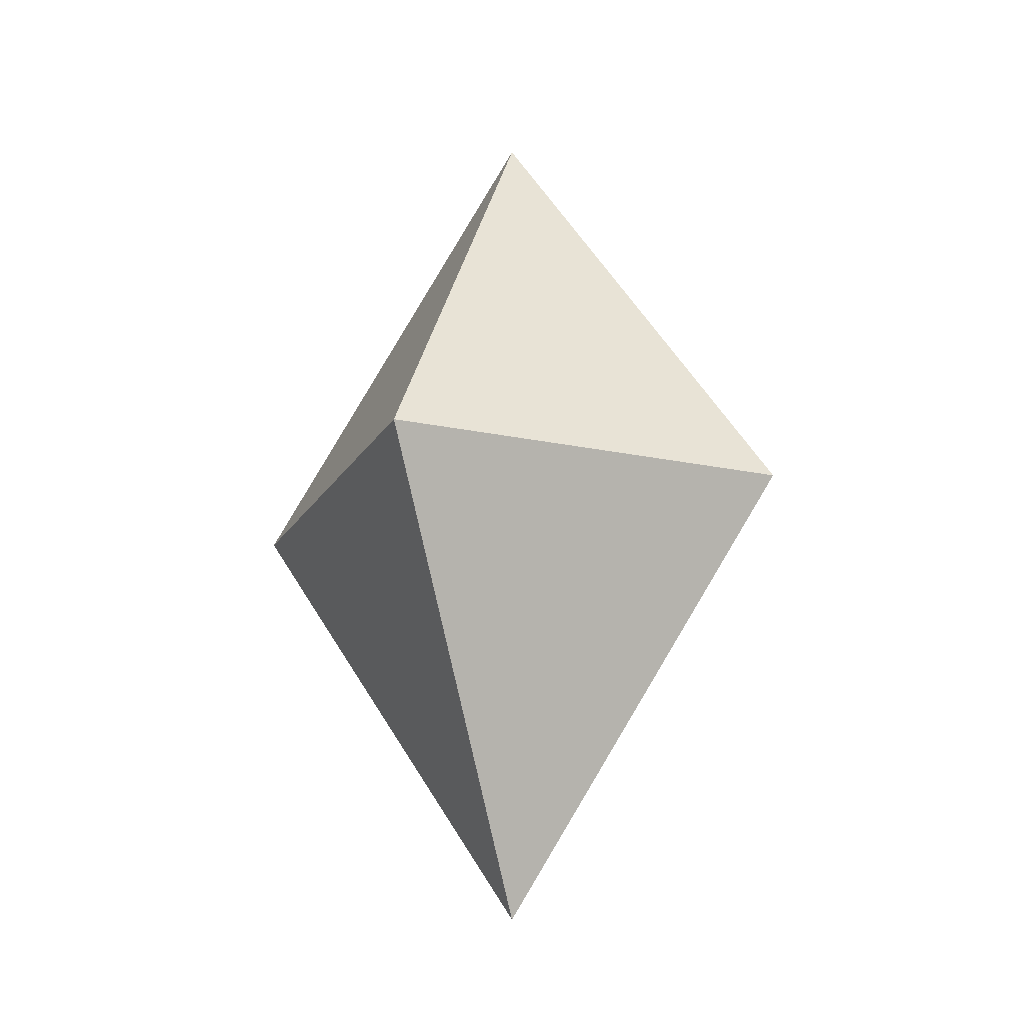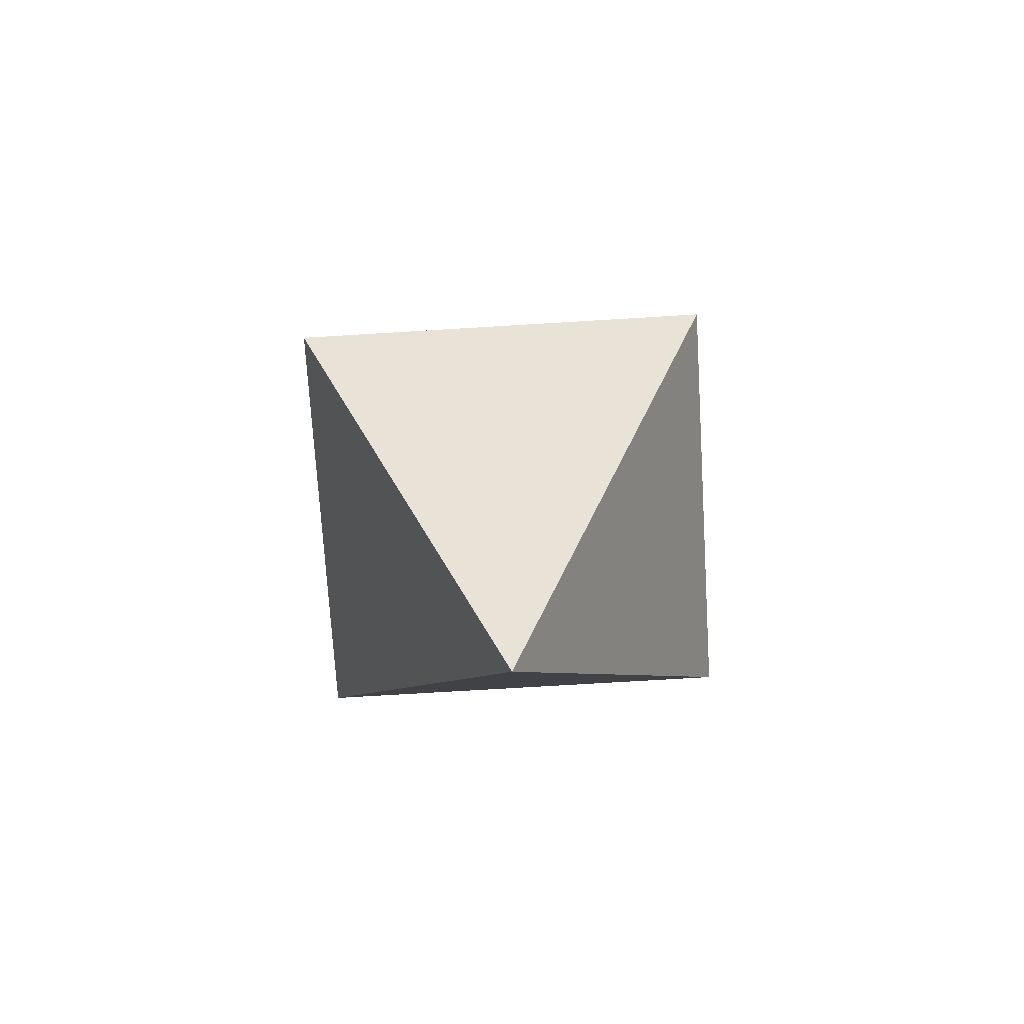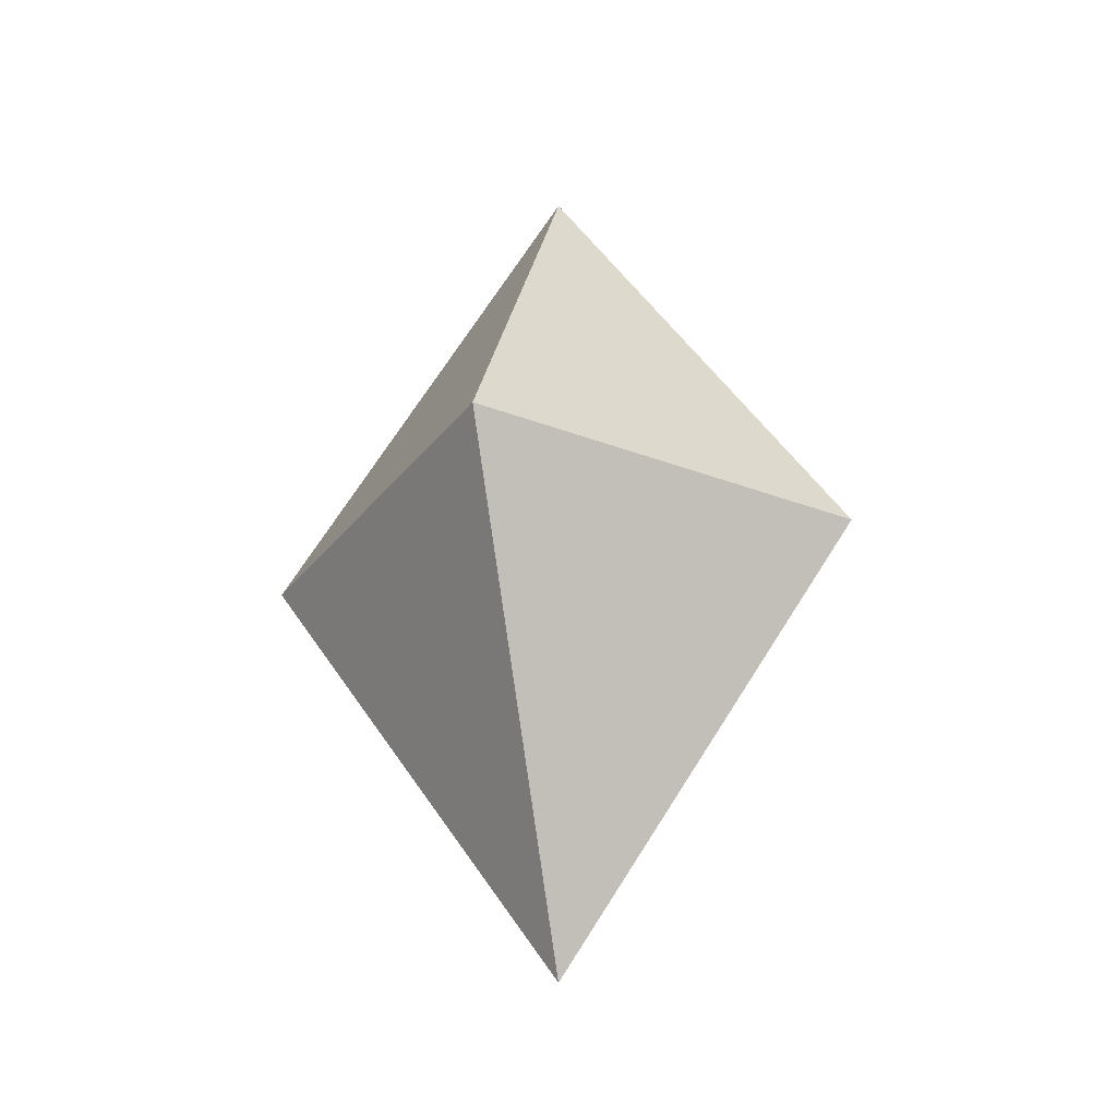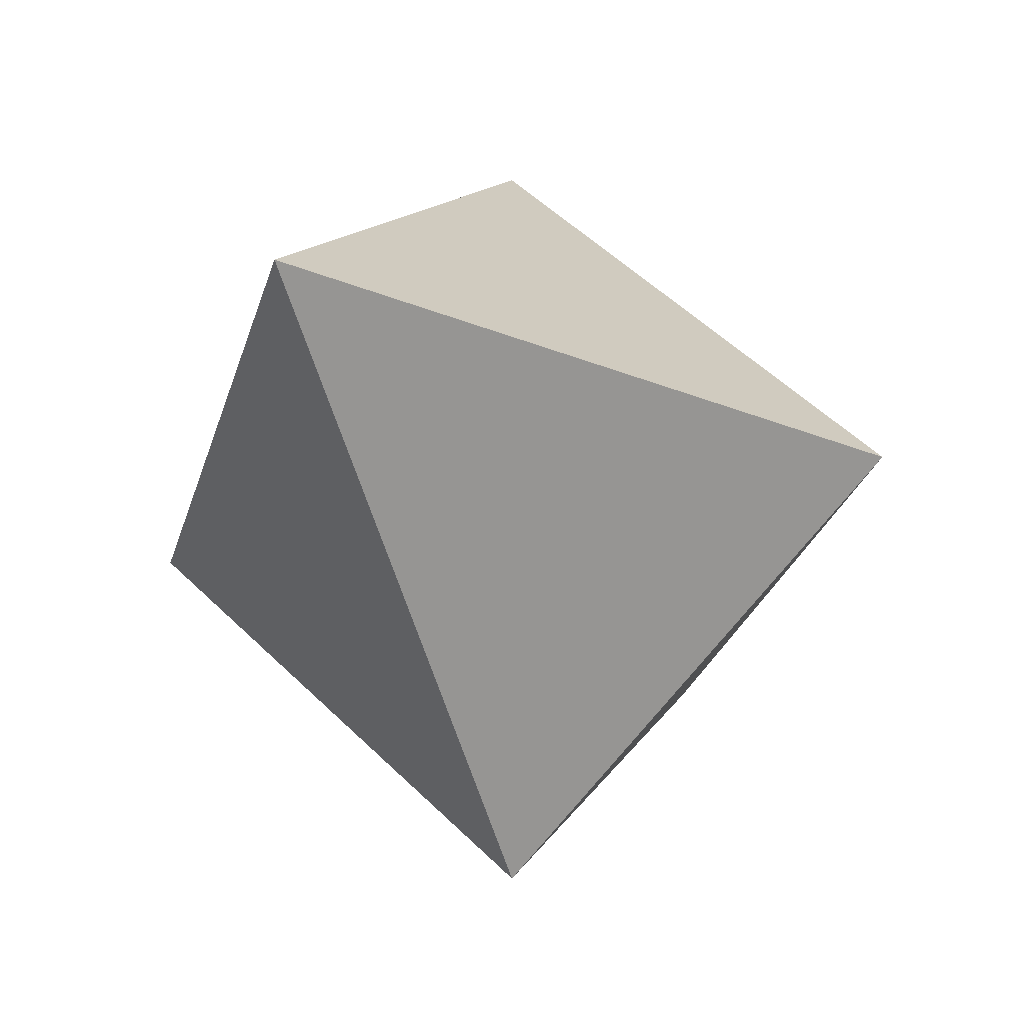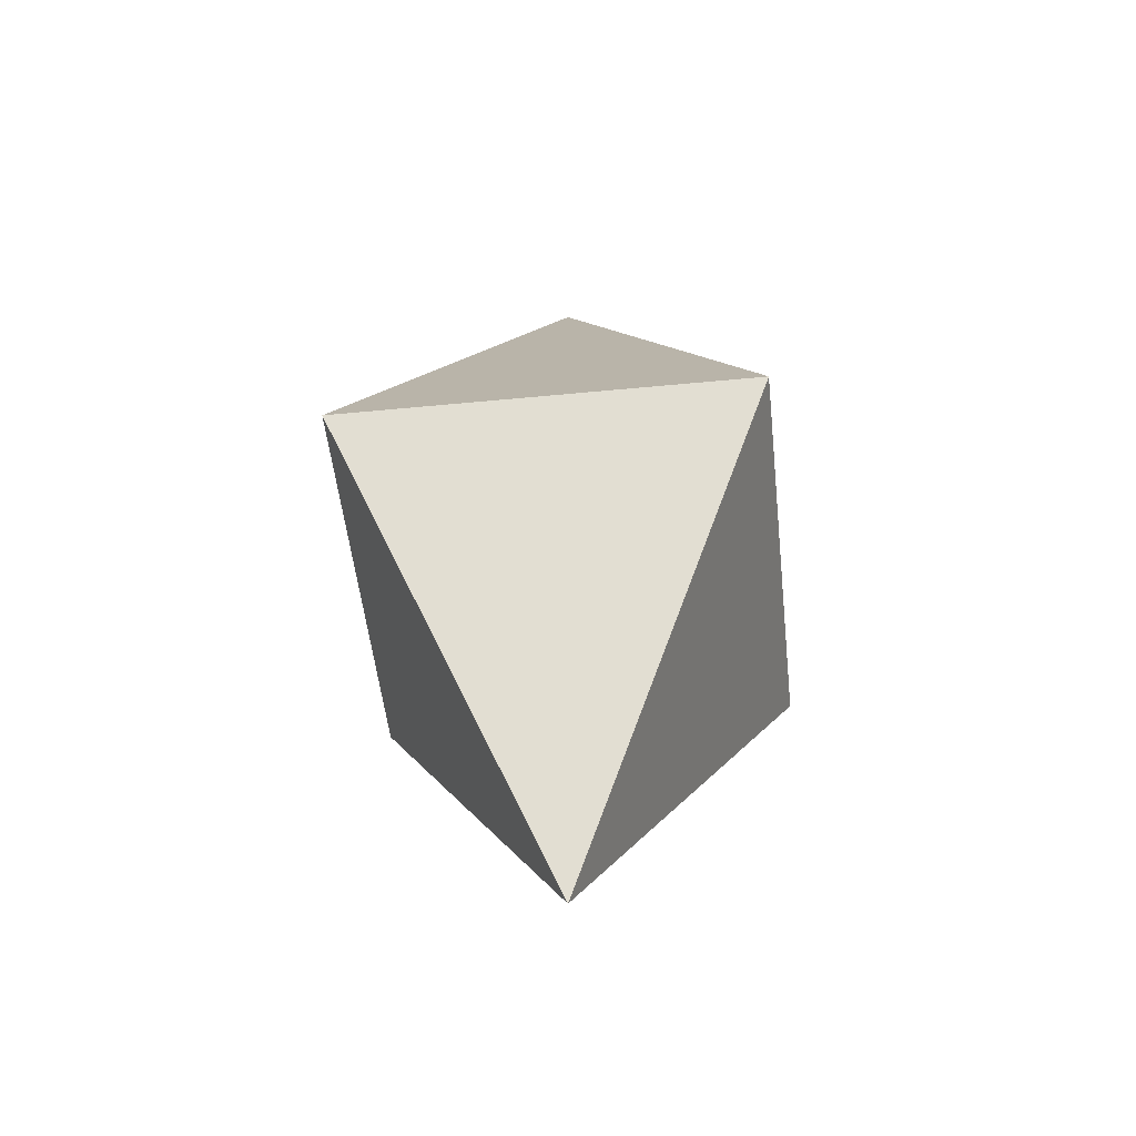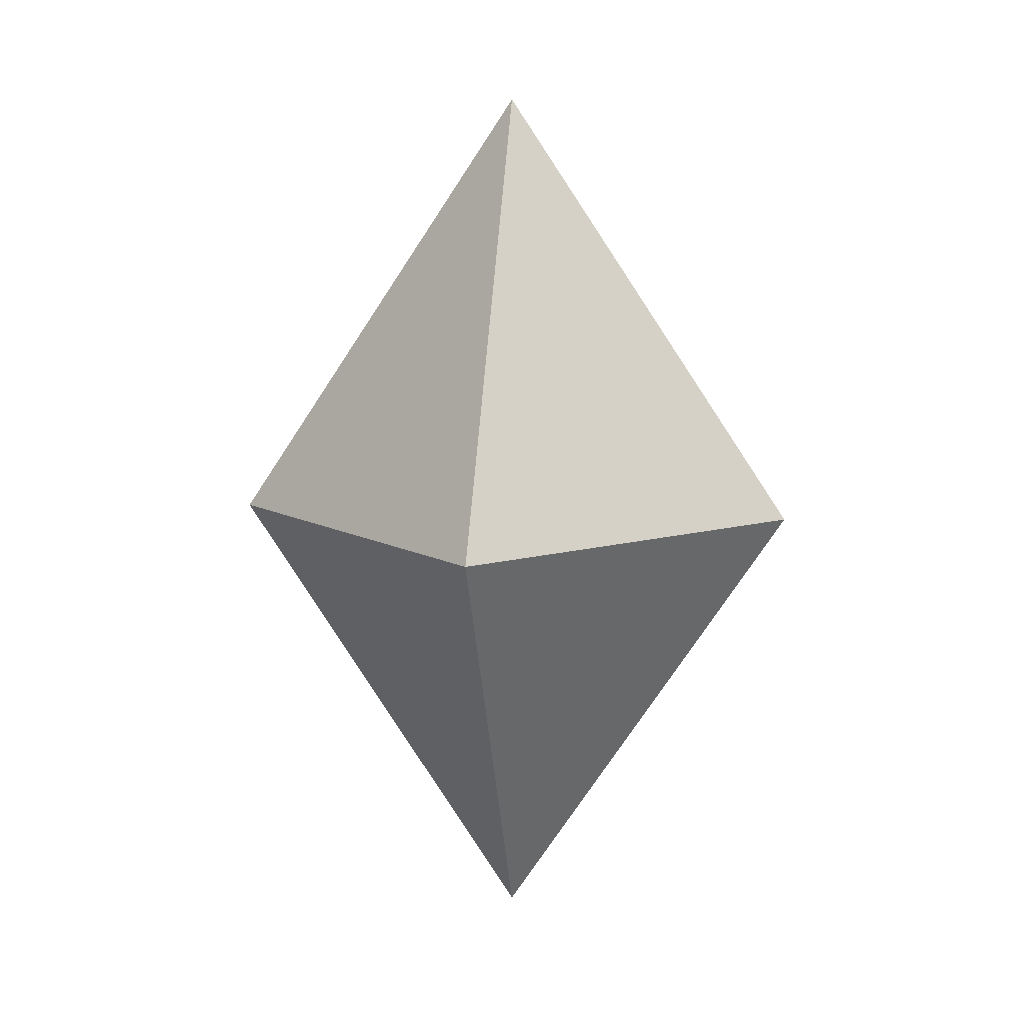
<metadata>
{"format":"obj","ext":"obj","renderer":"f3d","projection":"perspective","resolution":1024,"background":"white","views":[{"elev":-19.4,"azim":-157.1,"up":"+Y"},{"elev":-71.1,"azim":138.5,"up":"+Y"},{"elev":-29.4,"azim":105.1,"up":"+Y"},{"elev":-23.4,"azim":-159.5,"up":"+Z"},{"elev":-50.3,"azim":-128.9,"up":"+Y"},{"elev":10.4,"azim":98.7,"up":"+Y"}]}
</metadata>
<code>
g default
v -0.4003 1.231 0
v 0 1.231 0.4003
v 0.4003 1.231 0
v 0 1.231 -0.4003
v 0 1.831 0
v 0 0.631 0
g magicWand:hexin
f 1 2 5
f 2 3 5
f 3 4 5
f 4 1 5
f 2 1 6
f 3 2 6
f 4 3 6
f 1 4 6

</code>
